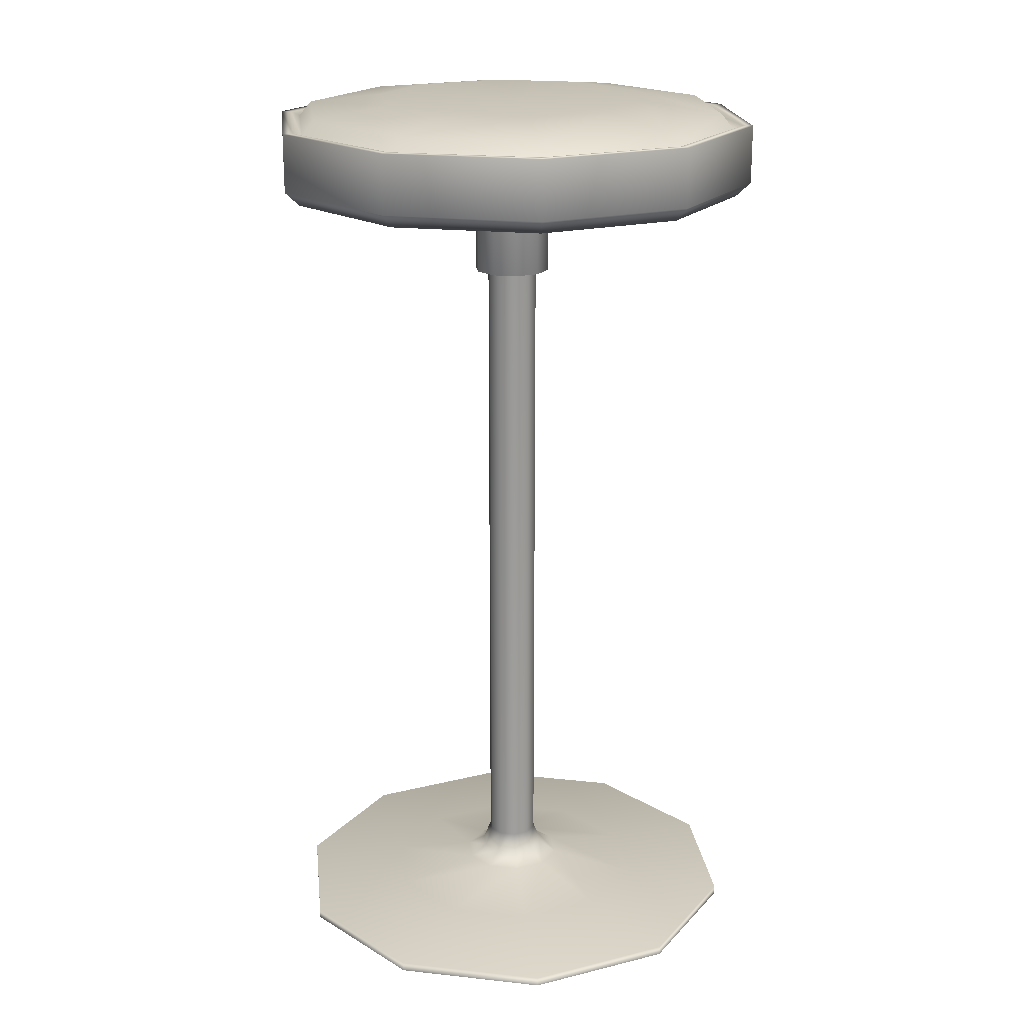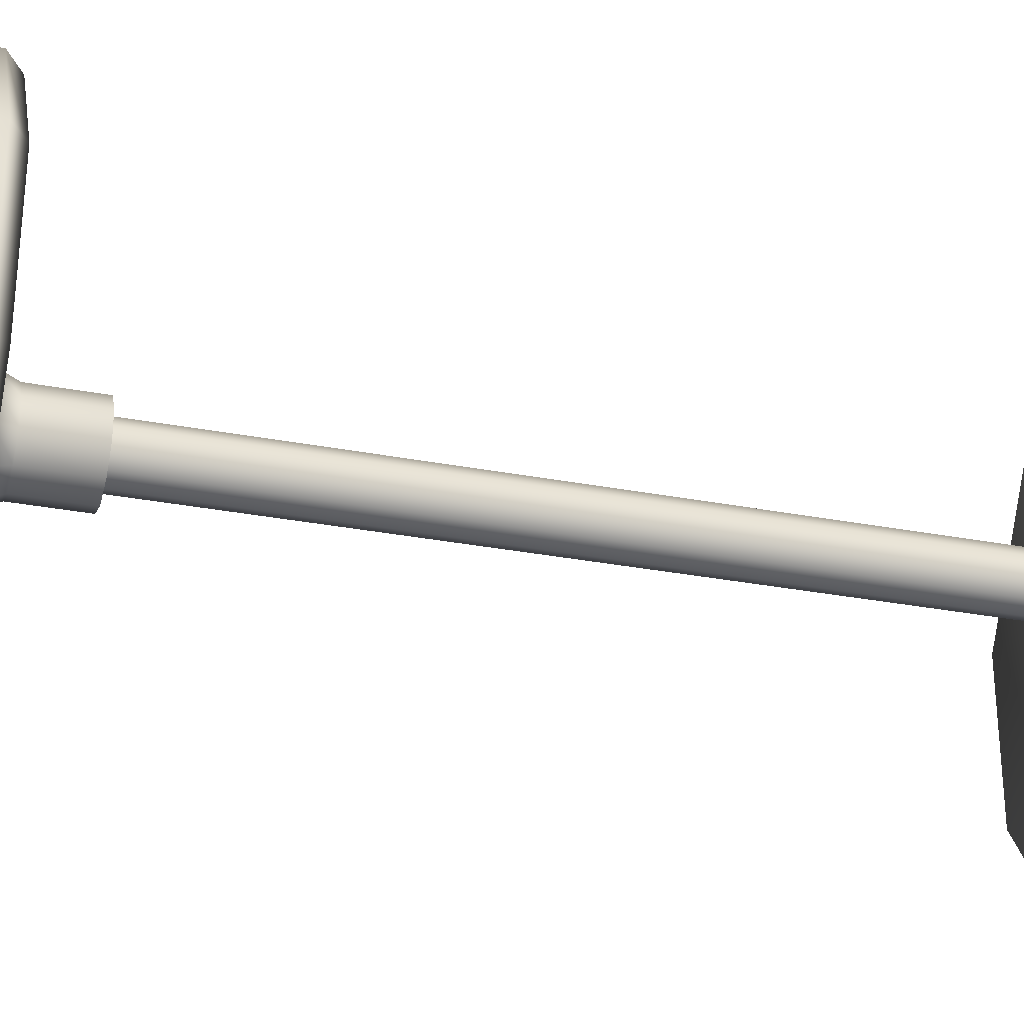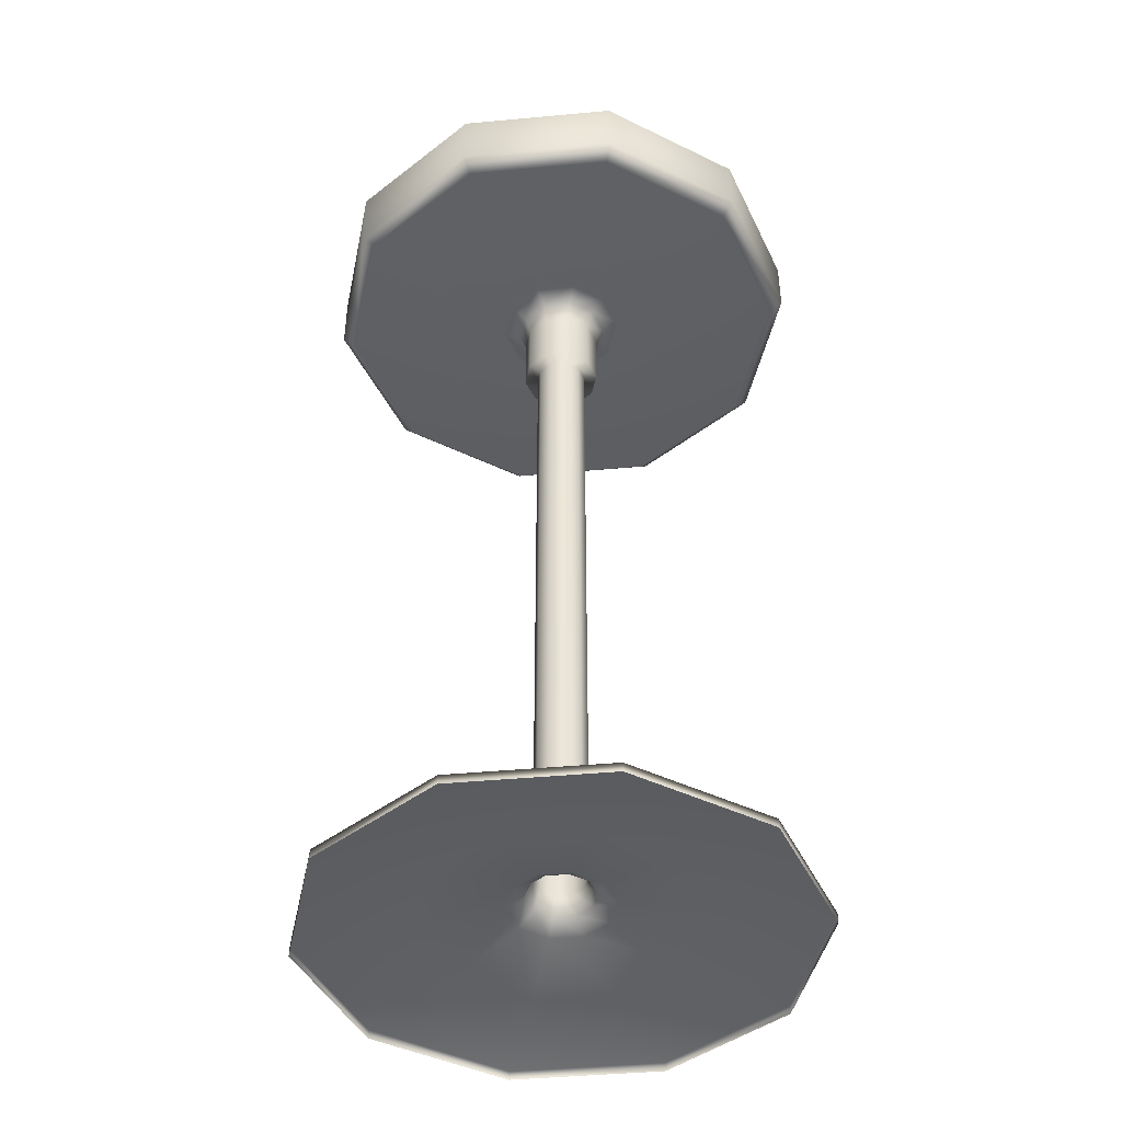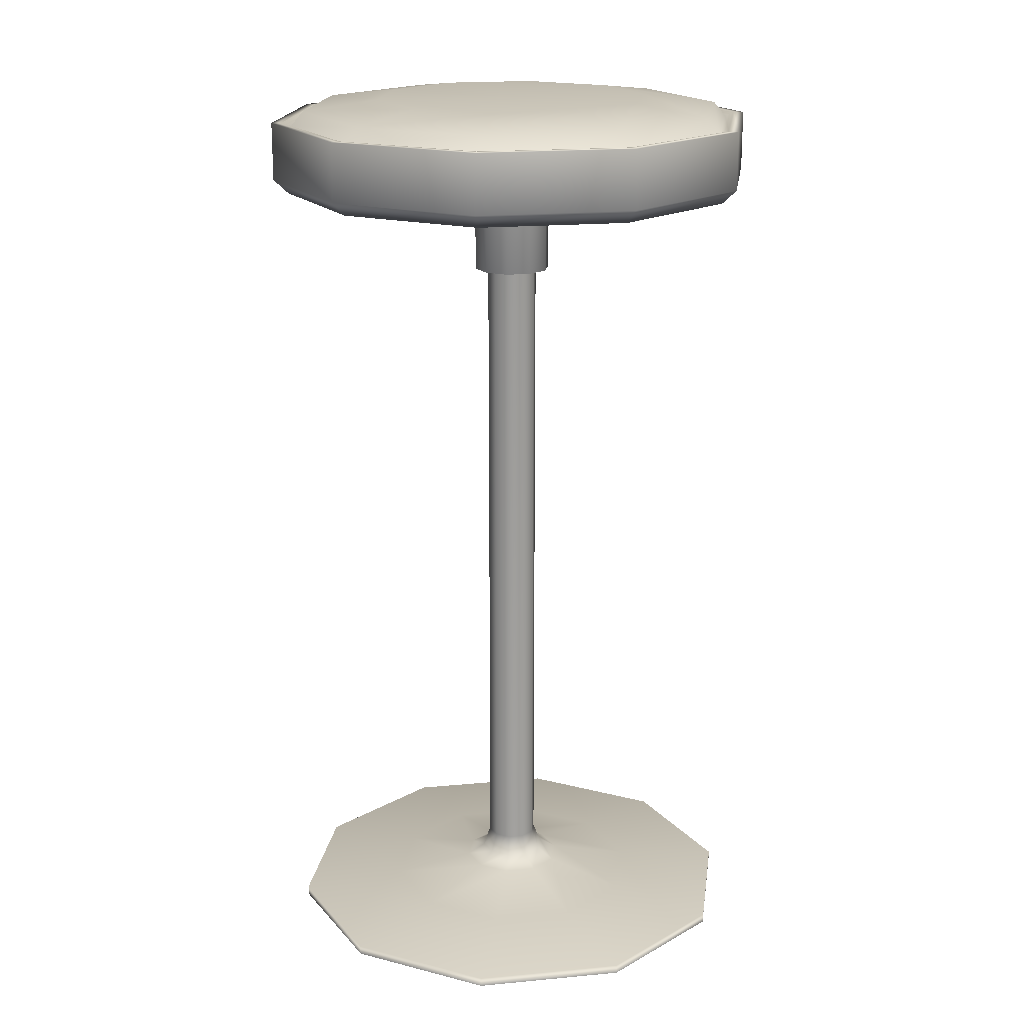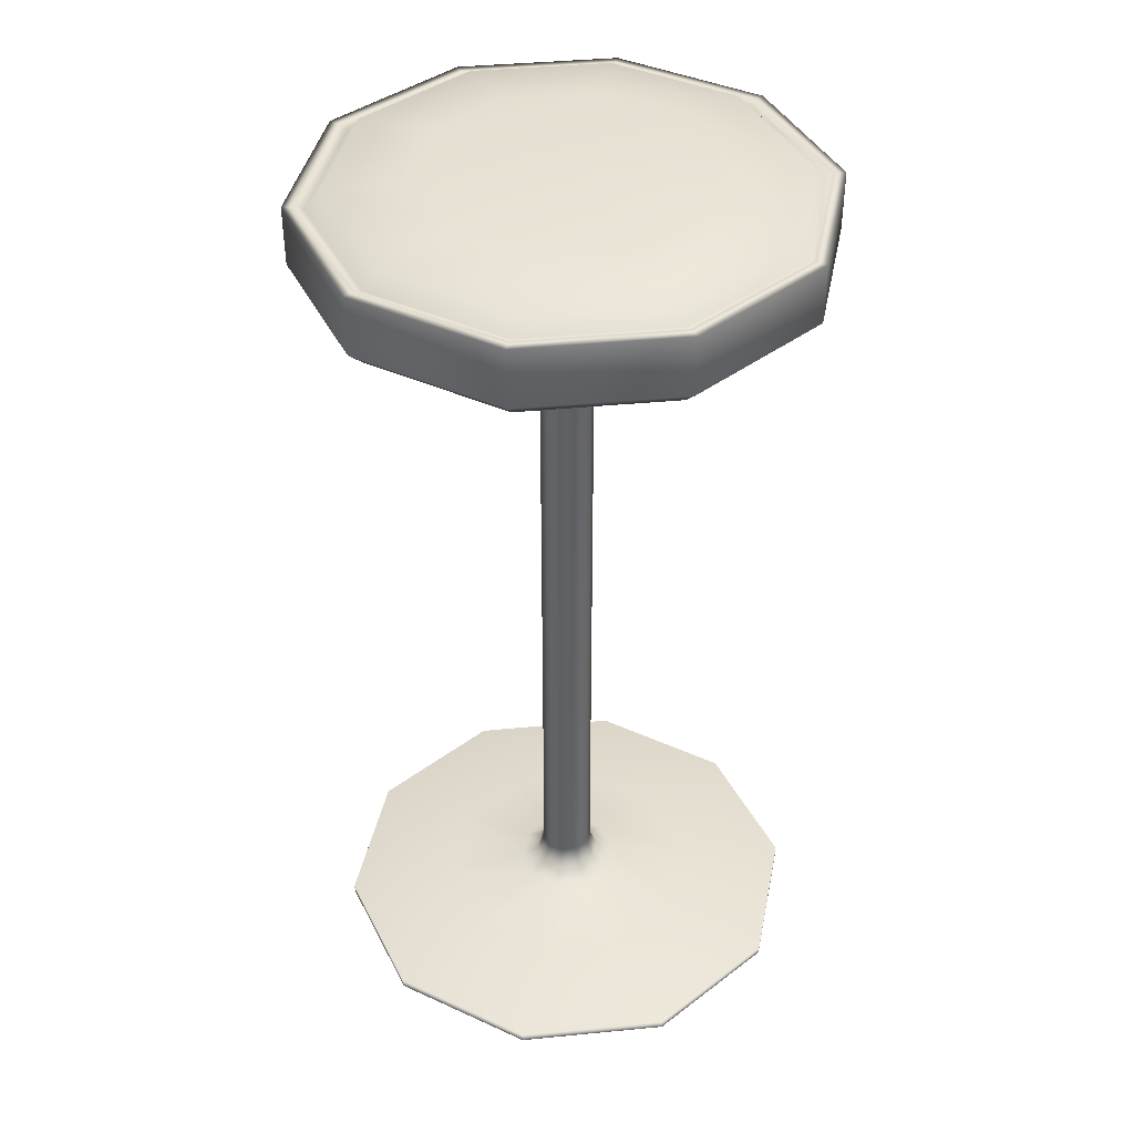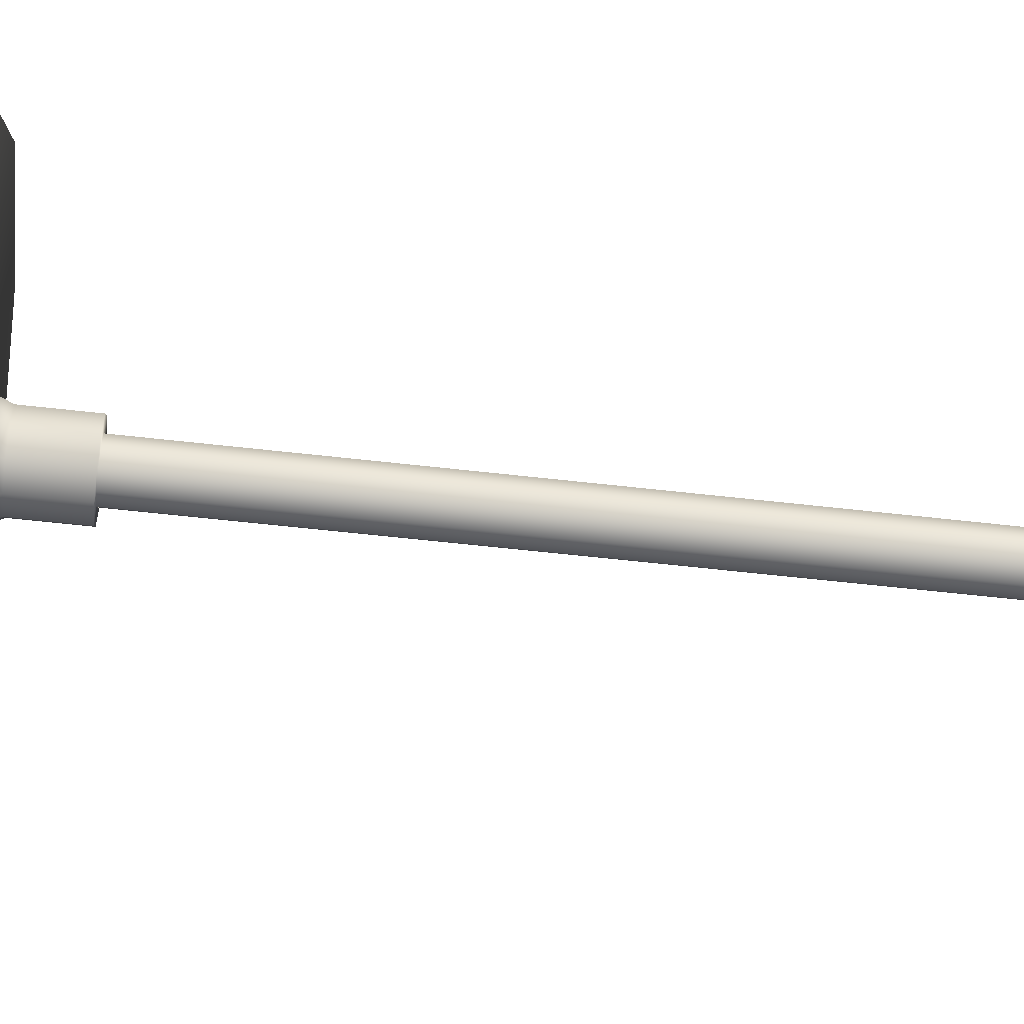
<metadata>
{"format":"obj","ext":"obj","renderer":"f3d","projection":"perspective","resolution":1024,"background":"white","views":[{"elev":19.8,"azim":29.4,"up":"+Y"},{"elev":-30.9,"azim":-105.3,"up":"+Z"},{"elev":-43.7,"azim":-155.8,"up":"+Y"},{"elev":18.8,"azim":-28.1,"up":"+Y"},{"elev":40.4,"azim":155.2,"up":"+Y"},{"elev":-56.5,"azim":-96.9,"up":"+Z"}]}
</metadata>
<code>
o Club_Furniturs_Stool
v 5e-06 0.7212 -0.2019
v 0.1189 0.7212 -0.1633
v -0.1189 0.7212 -0.1633
v 5e-06 0.7212 -0.1932
v 5e-06 0.6741 -0.2019
v 5e-06 0.6627 -0.1899
v 0.1189 0.6741 -0.1633
v -0.1189 0.6741 -0.1633
v -0.1118 0.6627 -0.1536
v -0.1924 0.6741 -0.06218
v -0.1809 0.6627 -0.05847
v -0.1924 0.6741 0.06283
v -0.1924 0.7212 -0.06218
v -0.1924 0.7212 0.06283
v -0.184 0.7212 -0.05947
v -0.177 0.7183 -0.05719
v -0.184 0.7212 0.06013
v -0.1137 0.7212 -0.1562
v -0.1094 0.7183 -0.1503
v 5e-06 0.7183 -0.1858
v -0.1034 0.7302 -0.1421
v -0.1674 0.7302 -0.05406
v 5e-06 0.7302 -0.1757
v -0.06669 0.7385 -0.09147
v -0.1079 0.7385 -0.03474
v 5e-06 0.7385 -0.1131
v 0.0667 0.7385 -0.09147
v 5e-06 0.7385 0.000326
v 0.1079 0.7385 -0.03474
v -0.06669 0.7385 0.09212
v 0.0667 0.7385 0.09212
v 0.1035 0.7302 0.1427
v 0.1079 0.7385 0.03539
v 5e-06 0.7385 0.1138
v 5e-06 0.7302 0.1763
v -0.1034 0.7302 0.1427
v 5e-06 0.7183 0.1865
v 0.1094 0.7183 0.1509
v 5e-06 0.7212 0.1938
v -0.1094 0.7183 0.1509
v -0.1137 0.7212 0.1569
v -0.177 0.7183 0.05785
v -0.1674 0.7302 0.05471
v -0.1079 0.7385 0.03539
v -0.1189 0.7212 0.164
v 5e-06 0.7212 0.2026
v -0.1189 0.6741 0.164
v -0.1118 0.6627 0.1543
v 5e-06 0.6741 0.2026
v 5e-06 0.6627 0.1906
v 0.1189 0.6741 0.164
v 0.1118 0.6627 0.1543
v 0.1924 0.6741 0.06283
v 0.1189 0.7212 0.164
v 0.1924 0.7212 0.06283
v 0.1138 0.7212 0.1569
v 0.184 0.7212 0.06013
v 0.177 0.7183 0.05785
v 0.184 0.7212 -0.05947
v 0.177 0.7183 -0.05719
v 0.1138 0.7212 -0.1562
v 0.1924 0.7212 -0.06218
v 0.1924 0.6741 -0.06218
v 0.181 0.6627 -0.05847
v 0.1118 0.6627 -0.1536
v 0.181 0.6627 0.05912
v 0.05146 0.6627 -0.01639
v 0.03646 0.6565 -0.01152
v 0.03181 0.6627 -0.04344
v 0.05146 0.6627 0.01705
v 0.03646 0.6565 0.01217
v 0.03181 0.6627 0.0441
v 0.02254 0.6565 0.03134
v 5e-06 0.6627 0.05443
v 5e-06 0.6565 0.03866
v -0.0318 0.6627 0.0441
v -0.02253 0.6565 0.03134
v -0.05145 0.6627 0.01705
v -0.03646 0.6565 0.01217
v -0.05145 0.6627 -0.01639
v -0.1809 0.6627 0.05912
v -0.03646 0.6565 -0.01152
v -0.0318 0.6627 -0.04344
v -0.02253 0.6565 -0.03069
v 5e-06 0.6627 -0.05378
v 5e-06 0.6565 -0.03801
v 5e-06 0.6415 -0.03148
v 0.02254 0.6565 -0.03069
v 0.0187 0.6415 -0.0254
v 0.03025 0.6415 -0.009502
v 0.0187 0.593 -0.0254
v 5e-06 0.593 -0.03148
v 0.03025 0.593 -0.009502
v 0.01222 0.593 -0.01649
v 5e-06 0.593 -0.02046
v 0.01977 0.593 -0.006097
v 0.01222 0.05281 -0.01649
v 0.01586 0.03711 -0.02149
v 5e-06 0.05281 -0.02046
v 0.01977 0.05281 -0.006097
v 0.02565 0.03711 -0.008008
v 0.01977 0.05281 0.00675
v 0.02565 0.03711 0.00866
v 0.01222 0.05281 0.01714
v 0.01977 0.593 0.00675
v 0.01222 0.593 0.01714
v 0.03025 0.593 0.01015
v 0.0187 0.593 0.02606
v 0.03025 0.6415 0.01015
v 0.0187 0.6415 0.02606
v 5e-06 0.6415 0.03213
v -0.01869 0.6415 0.02606
v 5e-06 0.593 0.03213
v -0.01869 0.593 0.02606
v 5e-06 0.593 0.02111
v -0.01221 0.593 0.01714
v 5e-06 0.05281 0.02111
v 5e-06 0.03711 0.0273
v -0.01221 0.05281 0.01714
v -0.01585 0.03711 0.02215
v -0.01976 0.05281 0.00675
v -0.02564 0.03711 0.00866
v -0.01976 0.05281 -0.006097
v -0.01976 0.593 0.00675
v -0.01976 0.593 -0.006097
v -0.03024 0.593 0.01015
v -0.03024 0.593 -0.009502
v -0.03024 0.6415 0.01015
v -0.03024 0.6415 -0.009502
v -0.01869 0.6415 -0.0254
v -0.01869 0.593 -0.0254
v -0.01221 0.593 -0.01649
v -0.01221 0.05281 -0.01649
v -0.01585 0.03711 -0.02149
v -0.02462 0.0282 -0.03357
v -0.02564 0.03711 -0.008008
v 5e-06 0.03711 -0.02664
v 5e-06 0.0282 -0.04157
v 0.02463 0.0282 -0.03357
v 5e-06 0.01531 -0.1076
v 5e-06 0.00729 -0.1948
v 0.06346 0.01531 -0.08701
v -0.06345 0.01531 -0.08701
v -0.1147 0.00729 -0.1575
v -0.1027 0.01531 -0.03303
v -0.1856 0.00729 -0.05997
v -0.1027 0.01531 0.03368
v -0.03984 0.0282 -0.01262
v -0.03984 0.0282 0.01327
v -0.02462 0.0282 0.03422
v 5e-06 0.0282 0.04222
v -0.06345 0.01531 0.08766
v -0.1147 0.00729 0.1582
v 5e-06 0.01531 0.1083
v 5e-06 0.00729 0.1954
v 0.06346 0.01531 0.08766
v 0.1147 0.00729 0.1582
v 0.1027 0.01531 0.03368
v 0.02463 0.0282 0.03422
v 0.01586 0.03711 0.02215
v 0.03985 0.0282 0.01327
v 0.03985 0.0282 -0.01262
v 0.1027 0.01531 -0.03303
v 0.1856 0.00729 -0.05997
v 0.1147 0.00729 -0.1575
v 0.1856 0.00729 0.06062
v 0.1856 0 -0.05997
v 0.1147 0 -0.1575
v 0.1856 0 0.06062
v 0.1147 0 0.1582
v 5e-06 0 0.1954
v -0.1147 0 0.1582
v -0.1856 0 0.06062
v -0.1856 0 -0.05997
v -0.1856 0.00729 0.06062
v -0.1147 0 -0.1575
v 5e-06 0 -0.1948
v 0.1094 0.7183 -0.1503
v 0.1035 0.7302 -0.1421
v 0.1674 0.7302 -0.05406
v 0.1674 0.7302 0.05471
f 5 1 2 7
f 2 1 4 61
f 1 3 18 4
f 8 3 1 5
f 6 9 8 5
f 65 6 5 7
f 9 11 10 8
f 10 13 3 8
f 11 81 12 10
f 12 14 13 10
f 13 14 17 15
f 3 13 15 18
f 16 19 18 15
f 42 16 15 17
f 19 20 4 18
f 19 16 22 21
f 20 19 21 23
f 21 22 25 24
f 23 21 24 26
f 24 25 28 26
f 179 23 26 27
f 29 27 26 28
f 31 33 29 28
f 30 34 31 28
f 25 44 30 28
f 32 181 33 31
f 35 32 31 34
f 36 35 34 30
f 37 38 32 35
f 40 37 35 36
f 38 37 39 56
f 37 40 41 39
f 40 42 17 41
f 42 40 36 43
f 16 42 43 22
f 43 36 30 44
f 22 43 44 25
f 45 46 39 41
f 14 45 41 17
f 49 46 45 47
f 47 45 14 12
f 81 48 47 12
f 48 50 49 47
f 50 52 51 49
f 51 54 46 49
f 52 66 53 51
f 53 55 54 51
f 54 55 57 56
f 46 54 56 39
f 58 38 56 57
f 60 58 57 59
f 55 62 59 57
f 178 60 59 61
f 62 2 61 59
f 7 2 62 63
f 63 62 55 53
f 66 64 63 53
f 64 65 7 63
f 65 64 67 69
f 64 66 70 67
f 71 68 67 70
f 68 88 69 67
f 73 71 70 72
f 66 52 72 70
f 75 73 72 74
f 52 50 74 72
f 77 75 74 76
f 50 48 76 74
f 79 77 76 78
f 48 81 78 76
f 82 79 78 80
f 81 11 80 78
f 84 82 80 83
f 11 9 83 80
f 86 84 83 85
f 9 6 85 83
f 88 86 85 69
f 6 65 69 85
f 87 130 84 86
f 89 87 86 88
f 90 89 88 68
f 87 89 91 92
f 89 90 93 91
f 92 91 94 95
f 91 93 96 94
f 95 94 97 99
f 94 96 100 97
f 101 98 97 100
f 98 137 99 97
f 103 101 100 102
f 96 105 102 100
f 160 103 102 104
f 105 106 104 102
f 93 107 105 96
f 107 108 106 105
f 90 109 107 93
f 109 110 108 107
f 110 109 71 73
f 109 90 68 71
f 111 110 73 75
f 110 111 113 108
f 112 111 75 77
f 111 112 114 113
f 108 113 115 106
f 113 114 116 115
f 106 115 117 104
f 115 116 119 117
f 120 118 117 119
f 118 160 104 117
f 122 120 119 121
f 116 124 121 119
f 136 122 121 123
f 124 125 123 121
f 114 126 124 116
f 126 127 125 124
f 112 128 126 114
f 128 129 127 126
f 129 128 79 82
f 128 112 77 79
f 130 129 82 84
f 129 130 131 127
f 130 87 92 131
f 127 131 132 125
f 131 92 95 132
f 125 132 133 123
f 132 95 99 133
f 137 134 133 99
f 134 136 123 133
f 138 135 134 137
f 135 148 136 134
f 139 138 137 98
f 138 139 142 140
f 135 138 140 143
f 140 142 165 141
f 143 140 141 144
f 145 143 144 146
f 148 135 143 145
f 147 145 146 175
f 149 148 145 147
f 148 149 122 136
f 149 150 120 122
f 150 149 147 152
f 150 151 118 120
f 151 150 152 154
f 152 147 175 153
f 154 152 153 155
f 156 154 155 157
f 159 151 154 156
f 158 156 157 166
f 161 159 156 158
f 151 159 160 118
f 159 161 103 160
f 161 162 101 103
f 162 161 158 163
f 162 139 98 101
f 139 162 163 142
f 163 158 166 164
f 142 163 164 165
f 165 164 167 168
f 164 166 169 167
f 166 157 170 169
f 157 155 171 170
f 155 153 172 171
f 153 175 173 172
f 175 146 174 173
f 146 144 176 174
f 144 141 177 176
f 141 165 168 177
f 20 178 61 4
f 178 20 23 179
f 60 178 179 180
f 180 179 27 29
f 181 180 29 33
f 58 60 180 181
f 38 58 181 32

</code>
